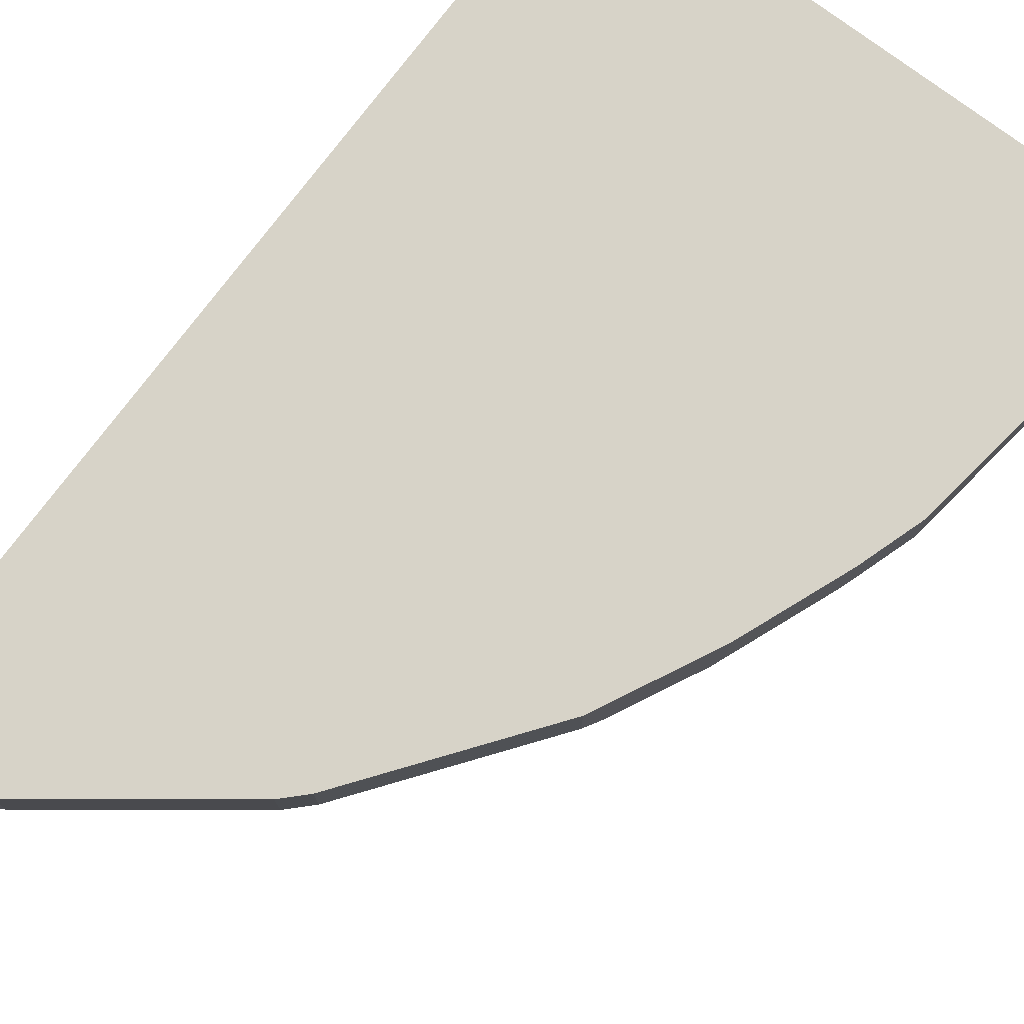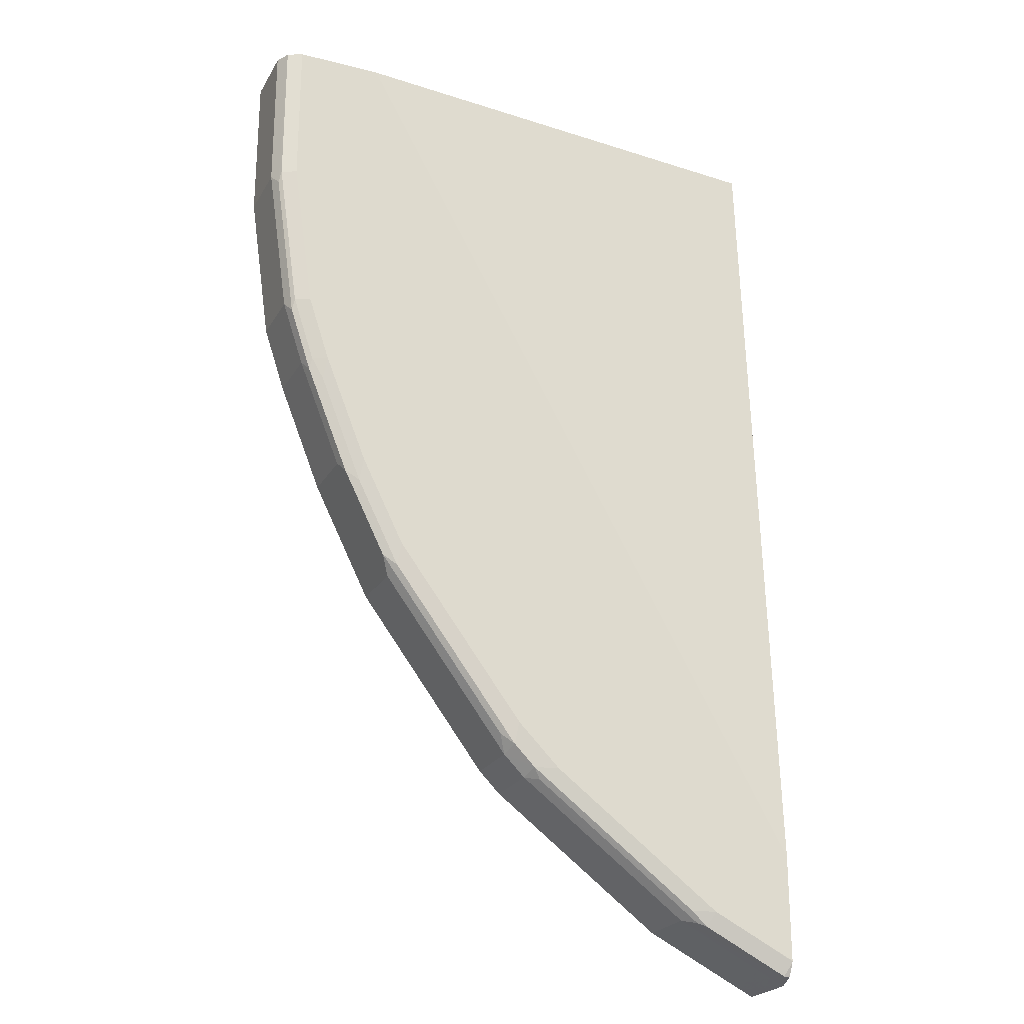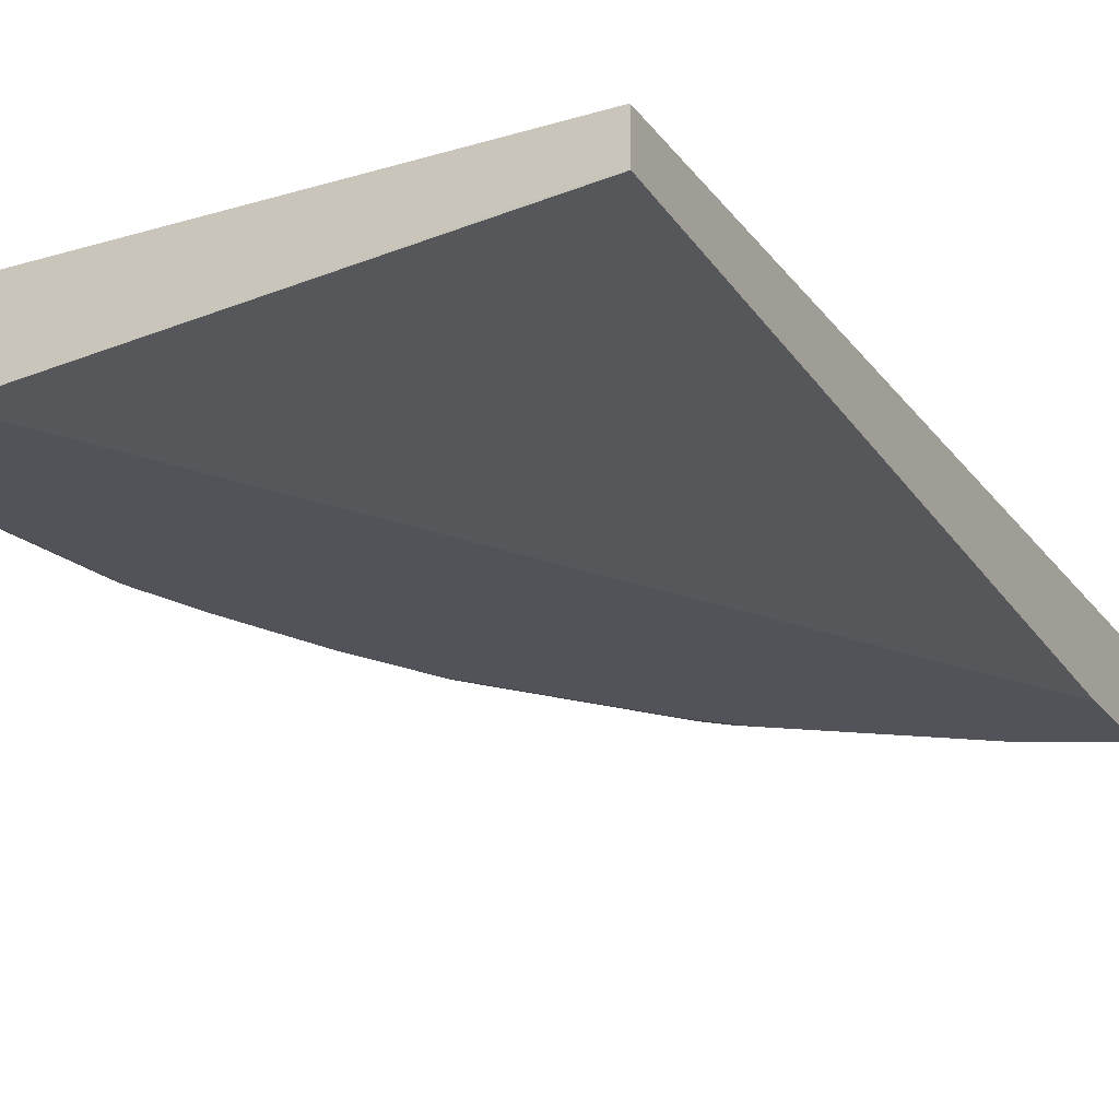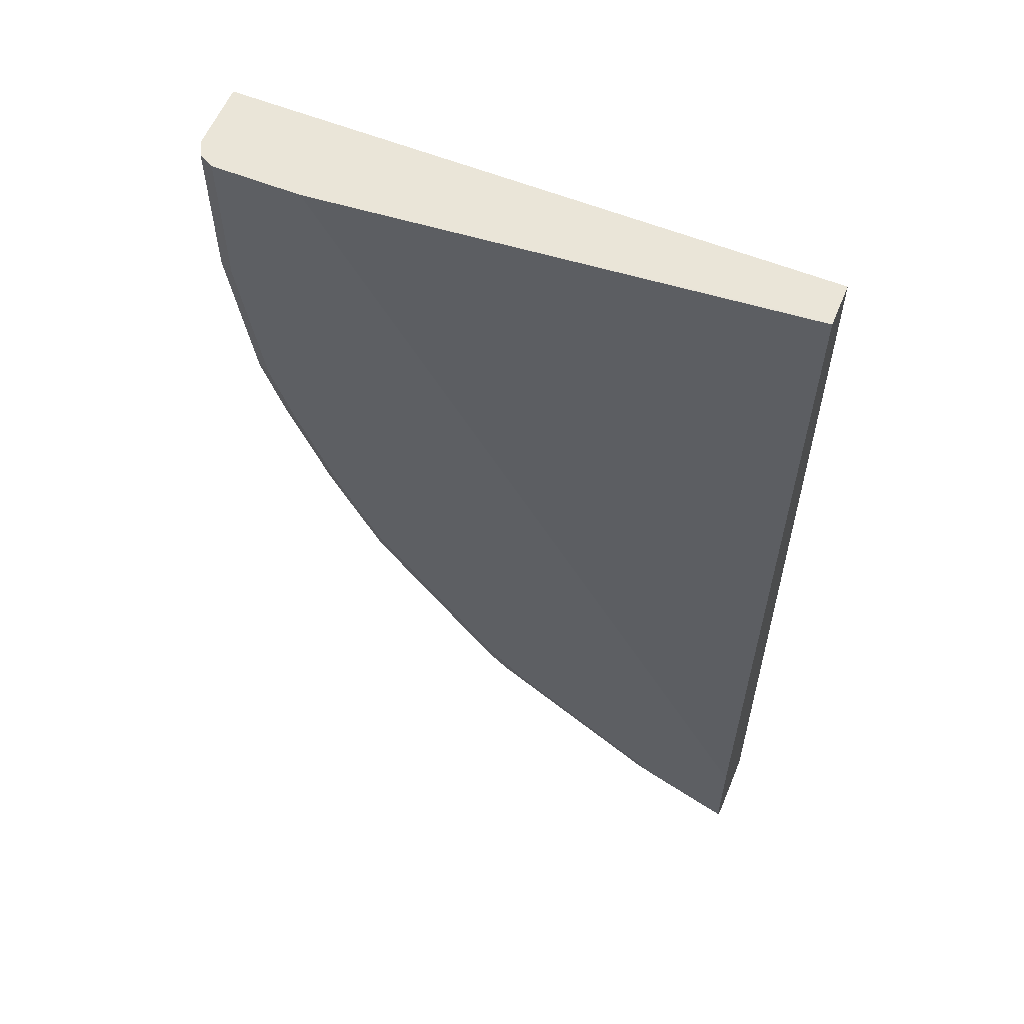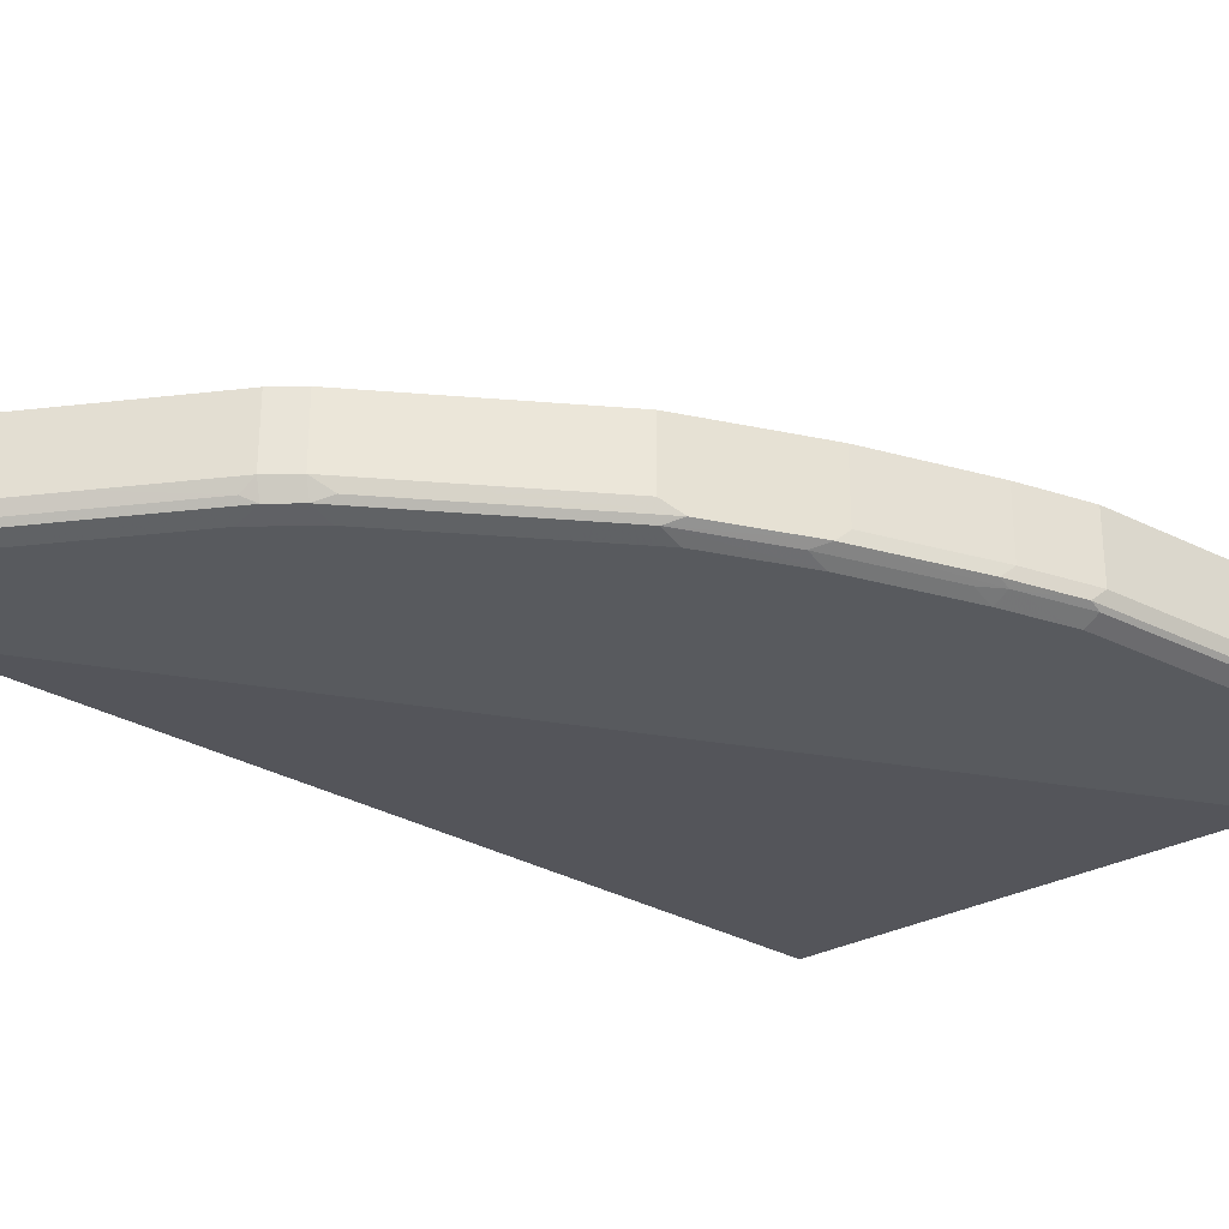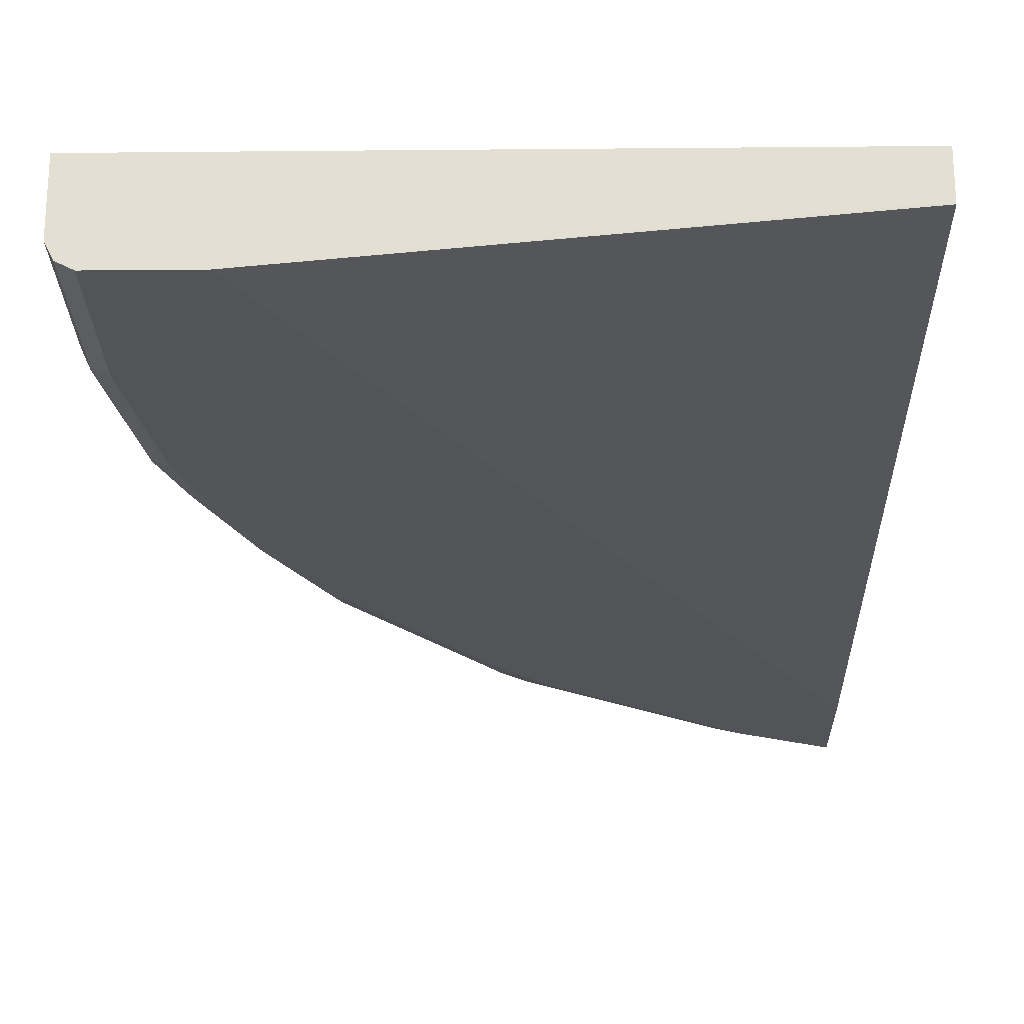
<metadata>
{"format":"obj","ext":"obj","renderer":"f3d","projection":"perspective","resolution":1024,"background":"white","views":[{"elev":76.6,"azim":-143.1,"up":"+Y"},{"elev":-23.5,"azim":-23.2,"up":"+Z"},{"elev":-22.7,"azim":26.9,"up":"+Y"},{"elev":58.7,"azim":22.4,"up":"+Z"},{"elev":-30.8,"azim":-133.7,"up":"+Y"},{"elev":-23.6,"azim":0.9,"up":"+Y"}]}
</metadata>
<code>
v -0.4029 -0.1059 -0.8889
v -0.4164 -0.04223 -0.8822
v -0.4029 -0.04223 -0.8889
v -0.4029 -0.1072 -0.8885
v -0.4094 -0.12 -0.8821
v -0.4182 -0.1164 -0.8786
v -0.4305 -0.1059 -0.8751
v -0.5152 -0.1059 -0.8328
v -0.5152 -0.04235 -0.8328
v -0.4447 -0.04223 -0.868
v -0.4029 -0.04223 -0.7196
v -0.4029 -0.12 -0.8821
v -0.4029 -0.1264 -0.8693
v -0.4517 -0.12 -0.8609
v -0.4605 -0.1164 -0.8575
v -0.494 -0.12 -0.8397
v -0.5029 -0.1164 -0.8362
v -0.5999 -0.1059 -0.7692
v -0.5999 -0.04235 -0.7692
v -0.5153 -0.04223 -0.8327
v -0.487 -0.04223 -0.8468
v -0.8047 -0.04223 0.06382
v -0.4029 -0.04235 0.06382
v -0.4029 -0.1269 -0.868
v -0.4446 -0.127 -0.8468
v -0.487 -0.127 -0.8257
v -0.5108 -0.1217 -0.8257
v -0.6802 -0.1217 -0.6986
v -0.6722 -0.1164 -0.7092
v -0.6846 -0.1059 -0.7056
v -0.6846 -0.04223 -0.7056
v -0.9739 -0.04223 0.06382
v -0.4029 -0.04307 0.06382
v -0.4029 -0.127 -0.8674
v -0.6563 -0.127 -0.6986
v -0.6775 -0.127 -0.6775
v -0.6986 -0.127 -0.6563
v -0.7013 -0.1217 -0.6775
v -0.7057 -0.1059 -0.6845
v -0.7057 -0.04223 -0.6845
v -0.9739 -0.1059 0.06382
v -0.9739 -0.04223 -0.08474
v -0.4029 -0.08468 0.06373
v -0.4234 -0.08468 0.06382
v -0.4029 -0.127 -0.7622
v -0.7621 -0.127 -0.5716
v -0.7648 -0.1217 -0.5928
v -0.7145 -0.1164 -0.6668
v -0.7692 -0.1059 -0.5998
v -0.7692 -0.04223 -0.5998
v -0.9739 -0.1059 -0.08474
v -0.9686 -0.1164 -0.09528
v -0.9669 -0.1198 0.06382
v -0.9527 -0.04223 -0.2329
v -0.868 -0.127 0.06382
v -0.8257 -0.127 -0.4869
v -0.8283 -0.1217 -0.5081
v -0.7781 -0.1164 -0.5822
v -0.8327 -0.1059 -0.5151
v -0.8327 -0.04235 -0.5151
v -0.8328 -0.04223 -0.515
v -0.9527 -0.1059 -0.2329
v -0.9474 -0.1164 -0.2436
v -0.9668 -0.12 -0.08474
v -0.9668 -0.12 0.06382
v -0.9315 -0.04223 -0.2964
v -0.9527 -0.127 0.06382
v -0.8469 -0.127 -0.4445
v -0.868 -0.127 -0.4023
v -0.8707 -0.1217 -0.4234
v -0.8839 -0.1164 -0.4128
v -0.8416 -0.1164 -0.4975
v -0.8892 -0.04223 -0.4024
v -0.9315 -0.1059 -0.2964
v -0.9245 -0.12 -0.2964
v -0.9456 -0.12 -0.2329
v -0.9262 -0.1164 -0.3071
v -0.9527 -0.127 -0.08474
v -0.9104 -0.127 -0.2964
v -0.913 -0.1217 -0.3176
v -0.8821 -0.12 -0.4023
v -0.8892 -0.1059 -0.4023
v -0.9315 -0.127 -0.2329
f 38 48 39
f 39 48 58
f 39 58 49
f 39 49 40
f 40 49 59
f 40 59 60
f 40 60 50
f 41 52 53
f 42 54 62
f 42 62 51
f 43 55 45
f 46 56 57
f 47 57 72
f 47 72 58
f 38 58 48
f 49 58 72
f 41 51 52
f 43 44 55
f 28 30 29
f 37 47 38
f 49 72 59
f 25 36 35
f 25 35 26
f 26 35 28
f 26 28 27
f 28 35 36
f 28 36 37
f 28 37 38
f 28 38 39
f 28 39 30
f 30 39 40
f 30 40 31
f 32 42 51
f 32 51 41
f 33 44 43
f 37 46 57
f 37 57 47
f 38 47 58
f 50 60 61
f 64 76 83
f 52 62 63
f 69 79 70
f 70 79 80
f 70 80 75
f 70 75 81
f 70 81 71
f 71 73 72
f 71 81 75
f 66 73 74
f 71 75 77
f 71 74 82
f 71 82 73
f 73 82 74
f 75 79 83
f 75 83 76
f 75 80 79
f 25 37 36
f 71 77 74
f 64 83 78
f 64 67 65
f 64 78 67
f 52 63 64
f 52 64 53
f 53 64 65
f 54 66 74
f 54 74 62
f 56 68 57
f 57 68 69
f 57 69 70
f 57 70 71
f 57 71 72
f 59 72 61
f 59 61 60
f 61 72 73
f 62 77 63
f 63 75 76
f 63 76 64
f 63 77 75
f 51 62 52
f 25 46 37
f 62 74 77
f 25 68 56
f 2 40 50
f 2 50 61
f 25 56 46
f 2 61 73
f 2 73 66
f 2 66 54
f 2 54 42
f 2 31 40
f 2 42 32
f 2 22 11
f 2 11 3
f 4 12 5
f 5 12 13
f 5 13 14
f 5 14 6
f 6 14 16
f 2 32 22
f 2 20 31
f 2 21 20
f 2 10 21
f 1 2 3
f 1 11 23
f 1 23 33
f 1 33 43
f 1 43 45
f 1 45 34
f 1 34 24
f 1 24 13
f 1 13 12
f 1 12 4
f 1 4 5
f 1 5 6
f 1 6 7
f 1 7 2
f 2 7 8
f 2 8 9
f 2 9 10
f 6 16 15
f 6 15 8
f 1 3 11
f 8 15 16
f 22 32 41
f 22 41 53
f 22 53 65
f 22 65 67
f 22 67 55
f 22 55 44
f 22 33 23
f 18 31 19
f 24 34 25
f 25 45 55
f 25 55 67
f 25 67 78
f 25 78 83
f 25 83 79
f 25 79 69
f 25 69 68
f 25 34 45
f 18 30 31
f 22 44 33
f 17 28 29
f 8 16 17
f 18 29 30
f 8 17 29
f 8 29 18
f 8 18 19
f 8 19 9
f 9 19 31
f 9 31 20
f 9 20 21
f 6 8 7
f 11 22 23
f 13 24 25
f 13 25 26
f 13 26 14
f 14 26 16
f 16 26 27
f 16 27 17
f 17 27 28
f 9 21 10

</code>
